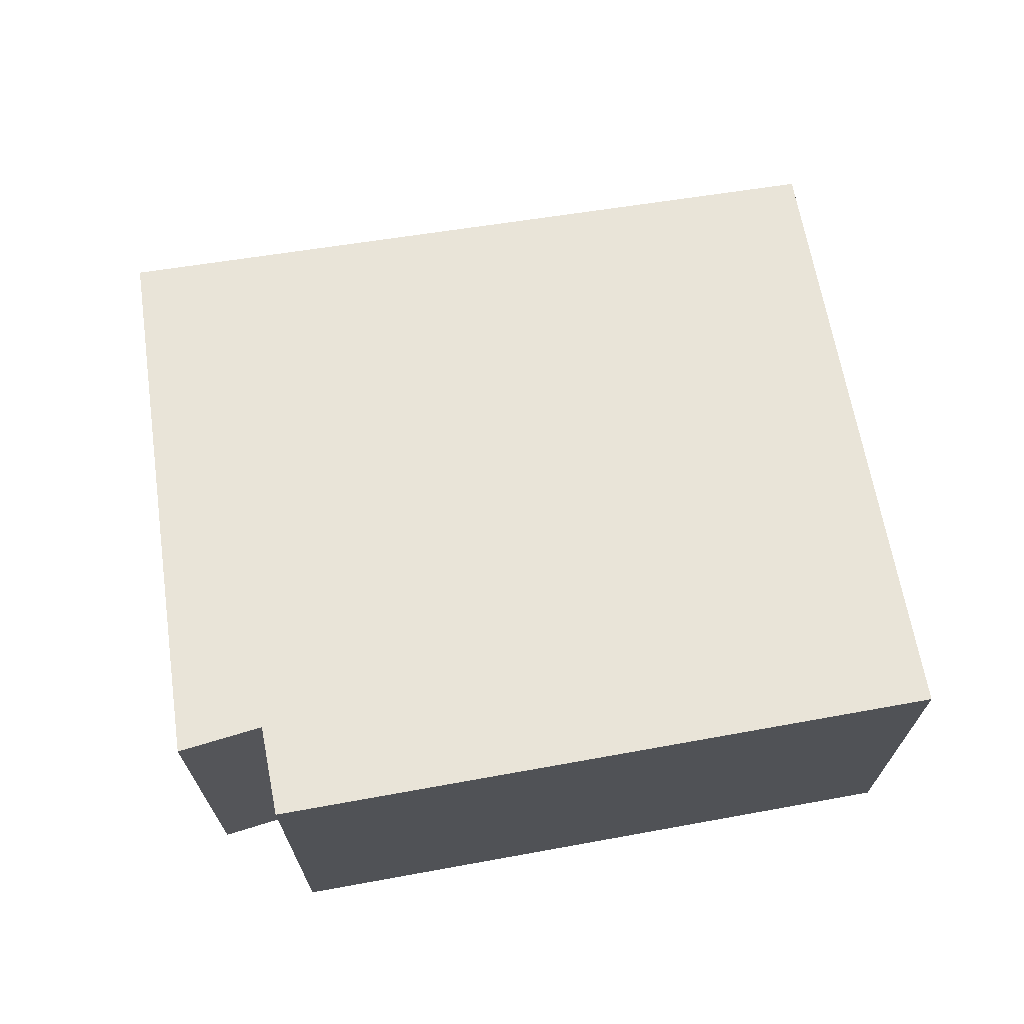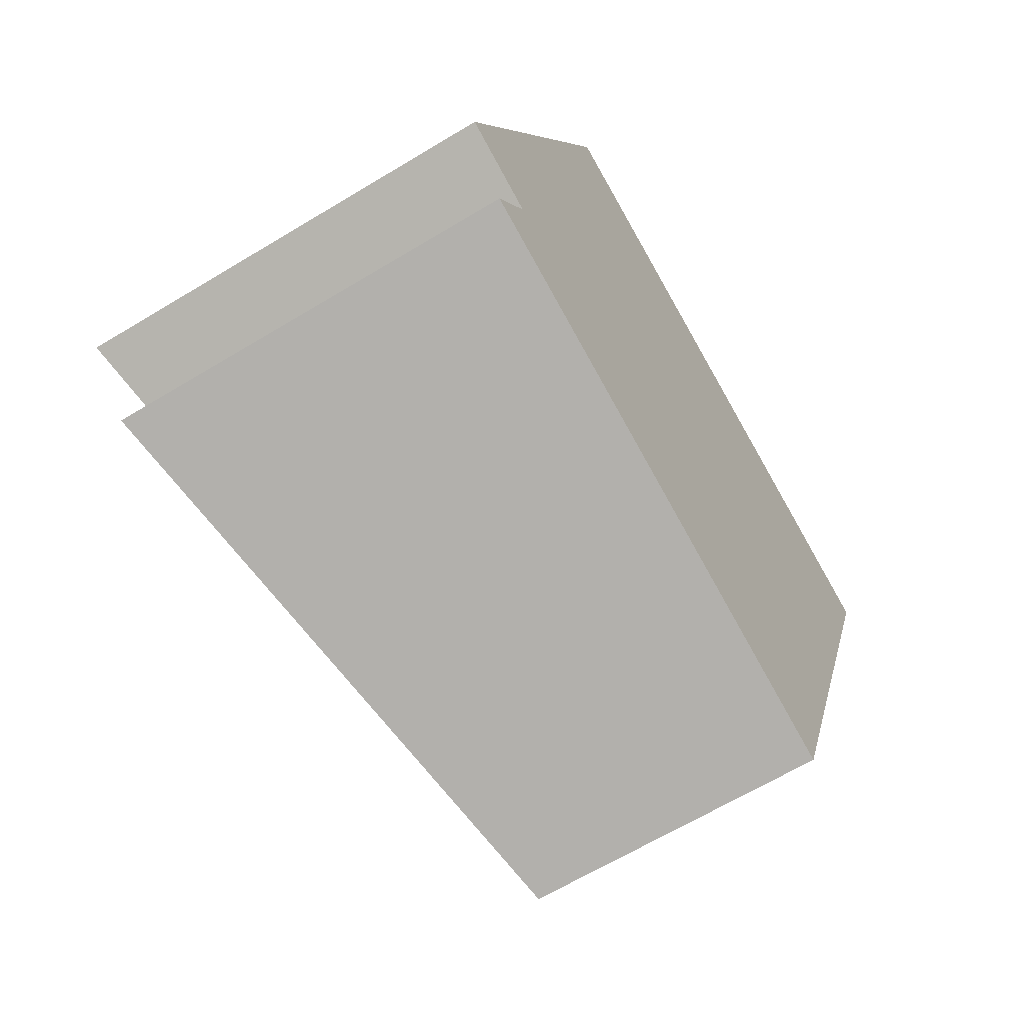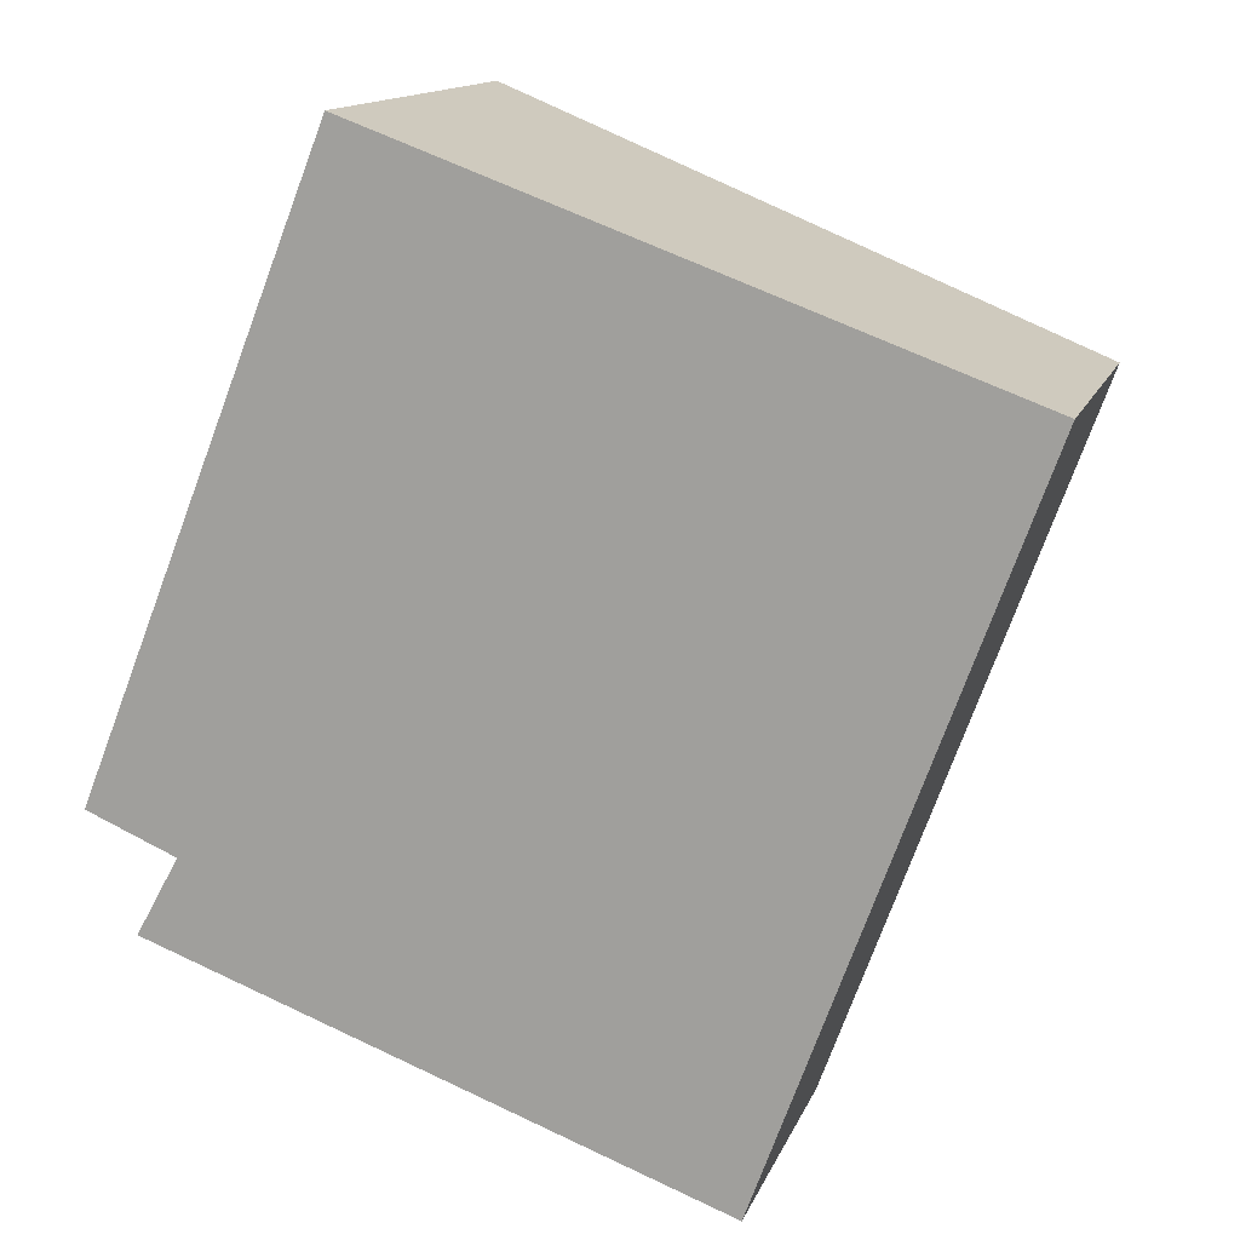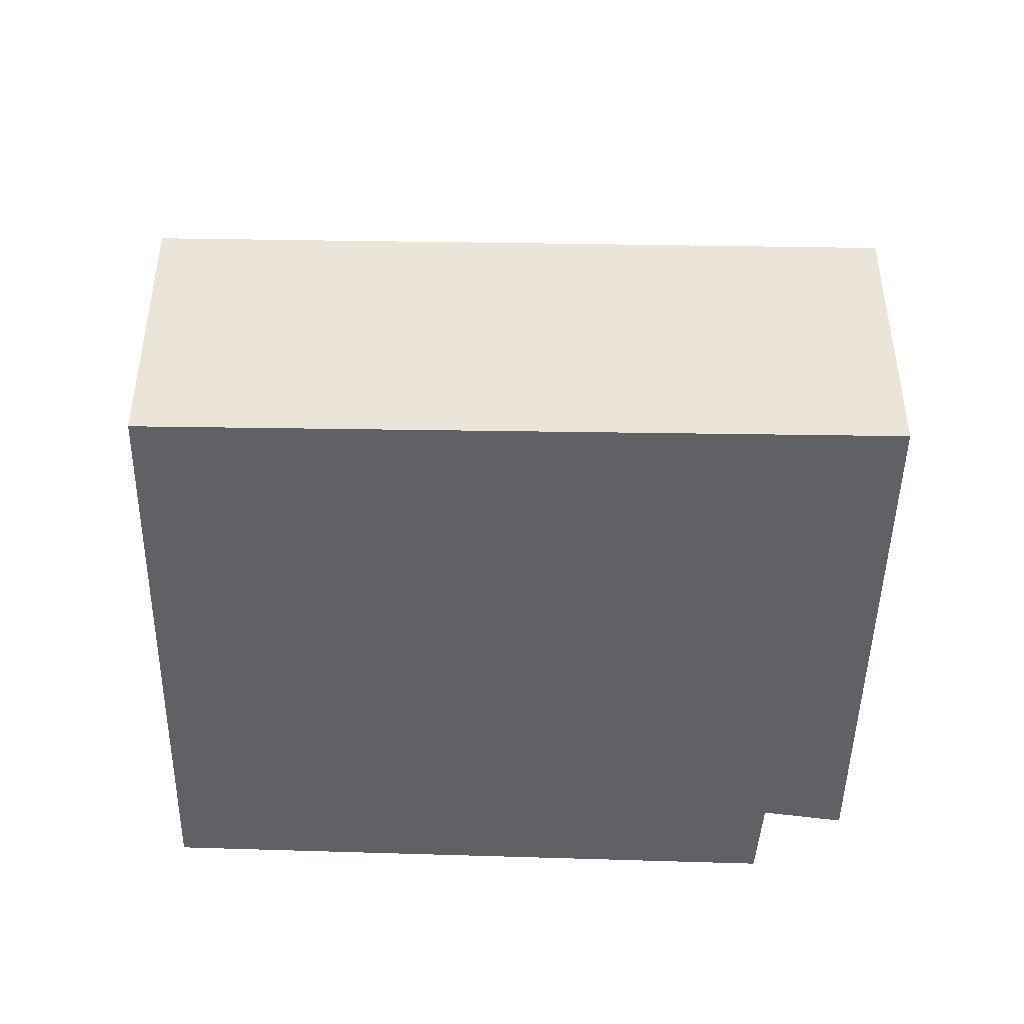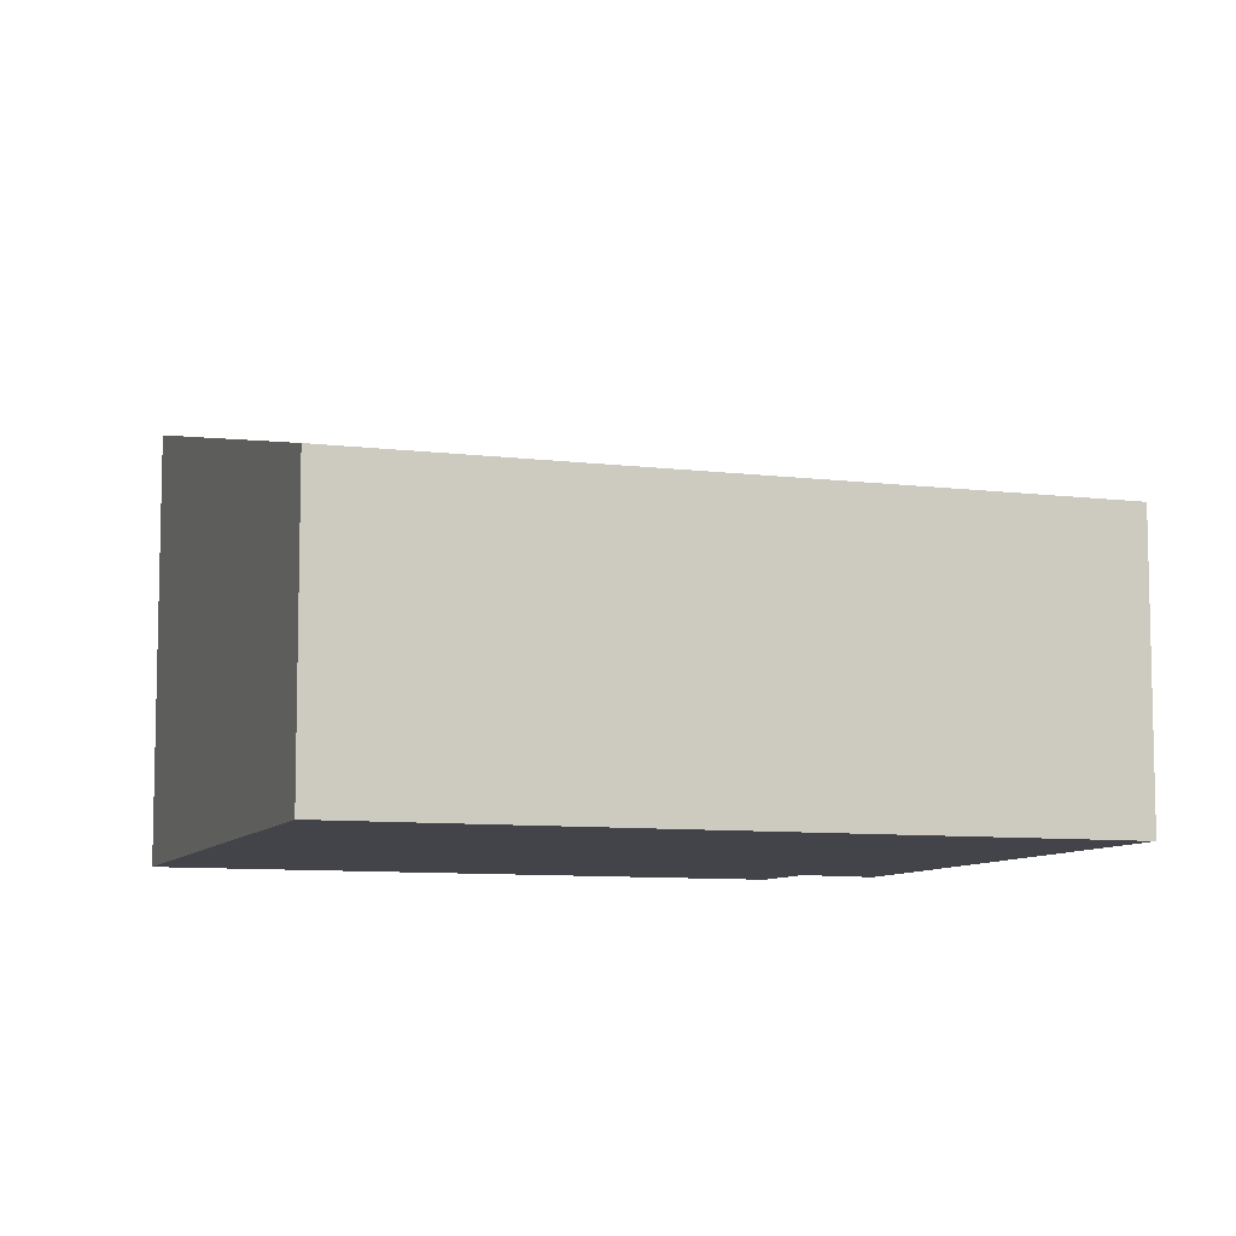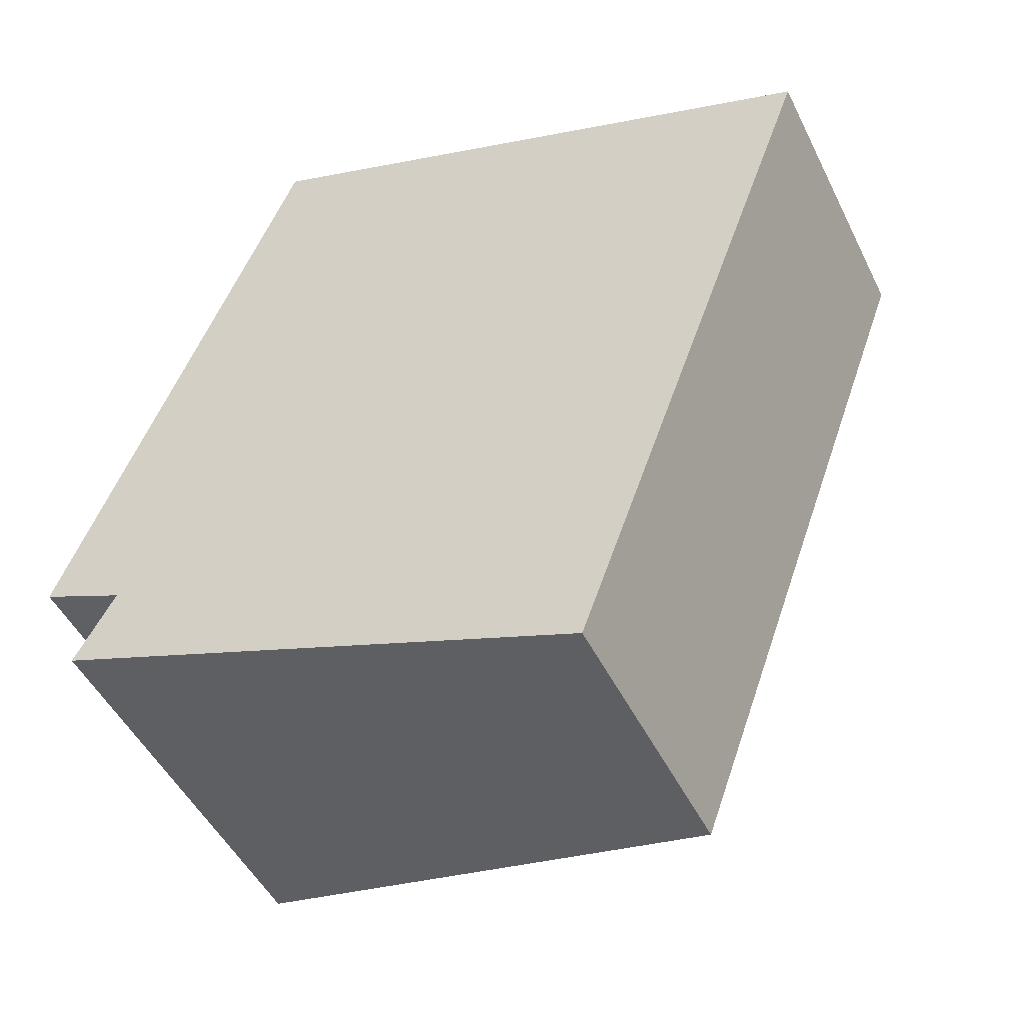
<metadata>
{"format":"obj","ext":"obj","renderer":"f3d","projection":"perspective","resolution":1024,"background":"white","views":[{"elev":70.8,"azim":-78.6,"up":"+Y"},{"elev":-64.6,"azim":-58.6,"up":"+Z"},{"elev":13.9,"azim":16.2,"up":"+Z"},{"elev":-46.0,"azim":109.0,"up":"+Y"},{"elev":-8.5,"azim":91.0,"up":"+Y"},{"elev":-48.3,"azim":25.4,"up":"+Z"}]}
</metadata>
<code>
v  1.394 2.493 3.509
v  0.5 2.4 -0.211
v  0 2.517 1.541e-16
v  3.434 1.69 -1.798
v  4.9 1.69 2.234
v  0.263 2.416 -0.645
v  0.263 3.949e-17 -0.645
v  3.434 1.101e-16 -1.798
v  0.5 1.292e-17 -0.211
v  0 0 0
v  1.394 -2.149e-16 3.509
v  4.9 -1.368e-16 2.234
g defaultobject
f 1 2 3
f 2 1 4
f 4 1 5
f 4 6 2
f 4 7 6
f 7 4 8
f 7 2 6
f 2 7 9
f 2 10 3
f 10 2 9
f 10 1 3
f 1 10 11
f 11 5 1
f 5 11 12
f 12 4 5
f 4 12 8
f 8 9 7
f 9 8 12
f 10 12 11
f 12 10 9

</code>
